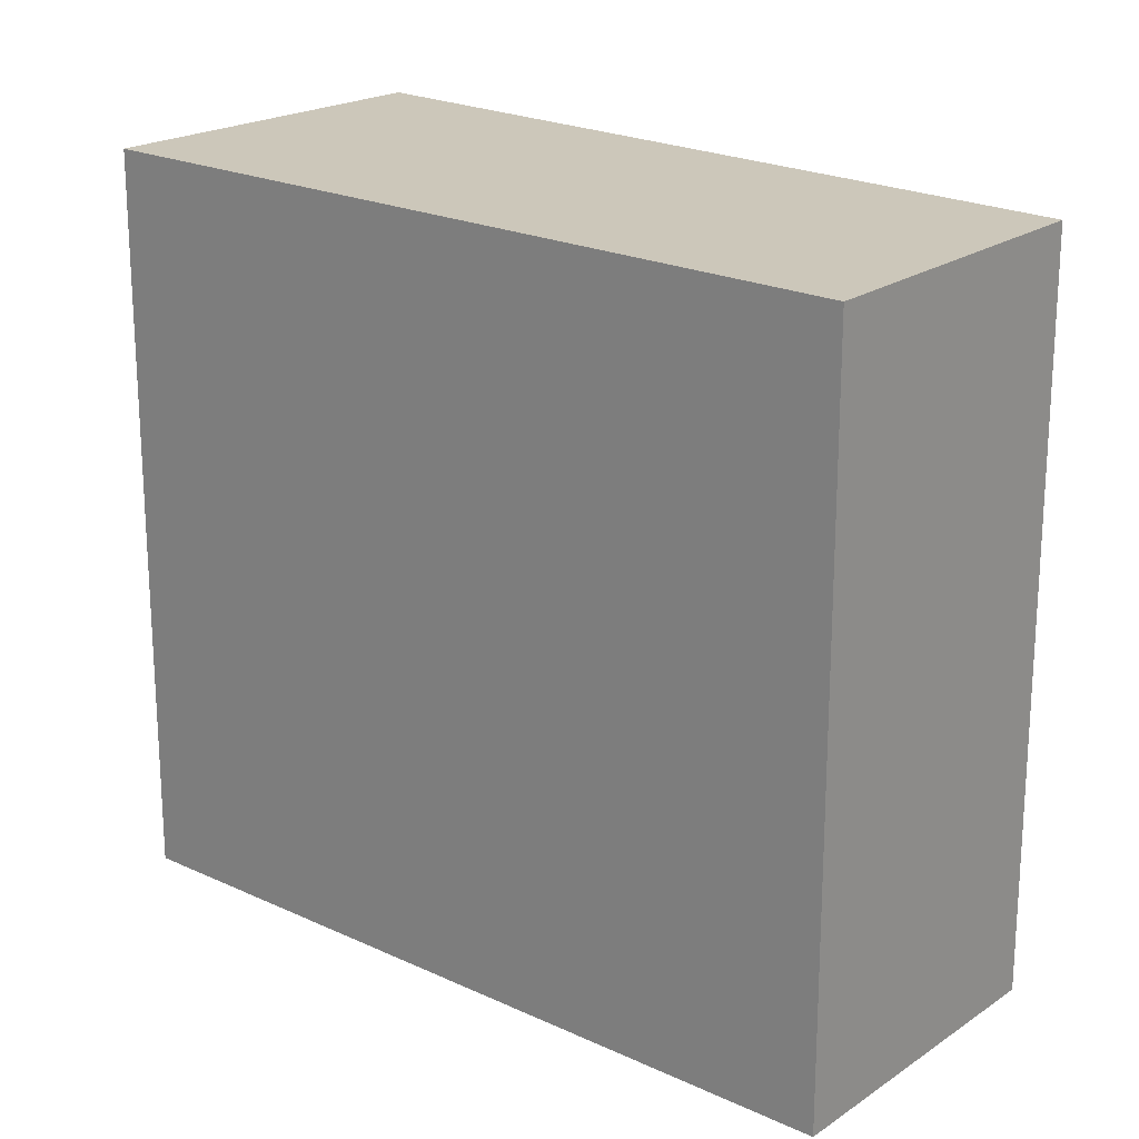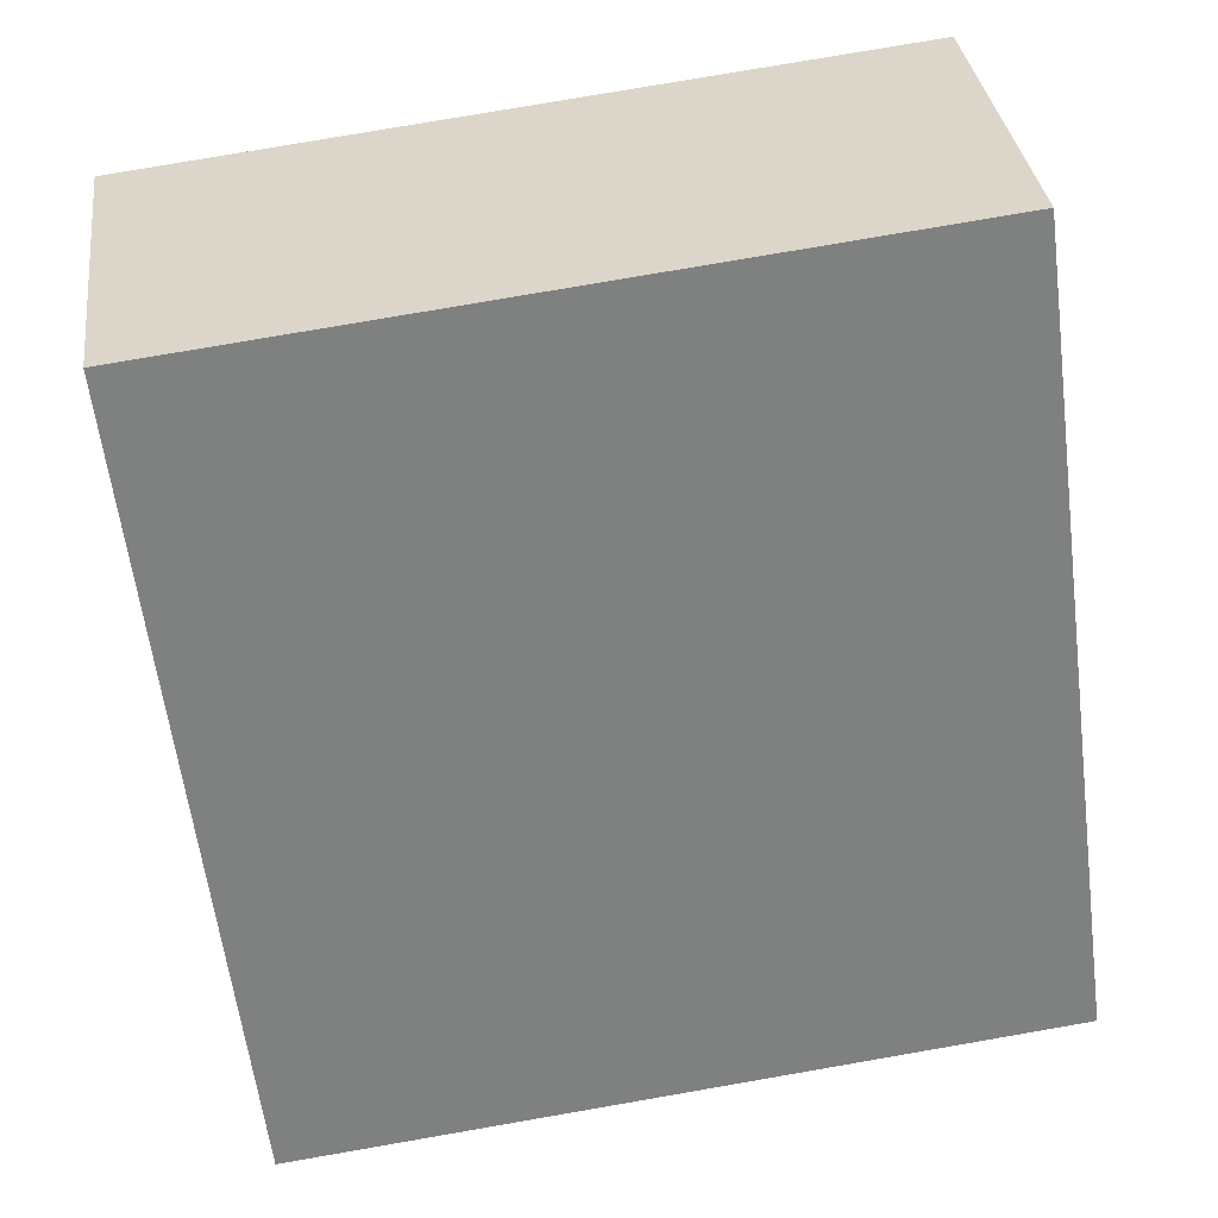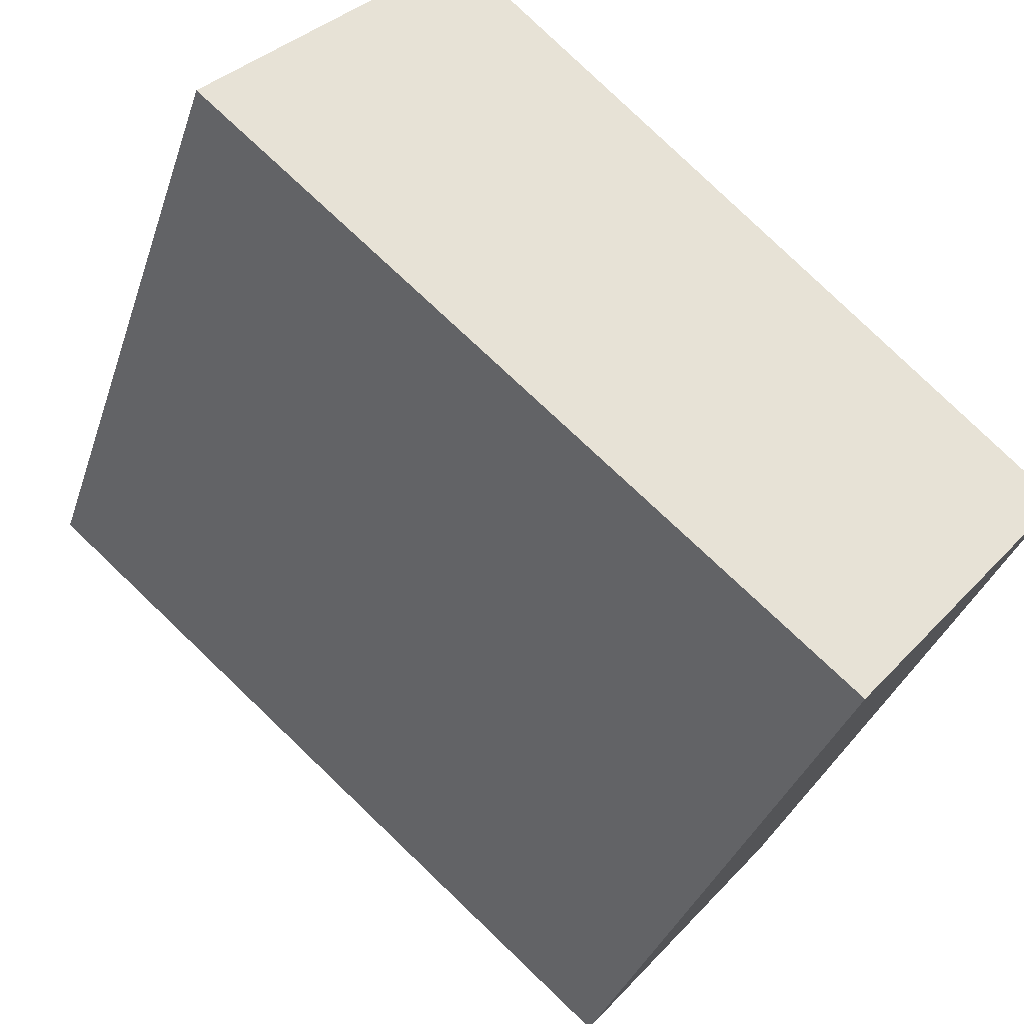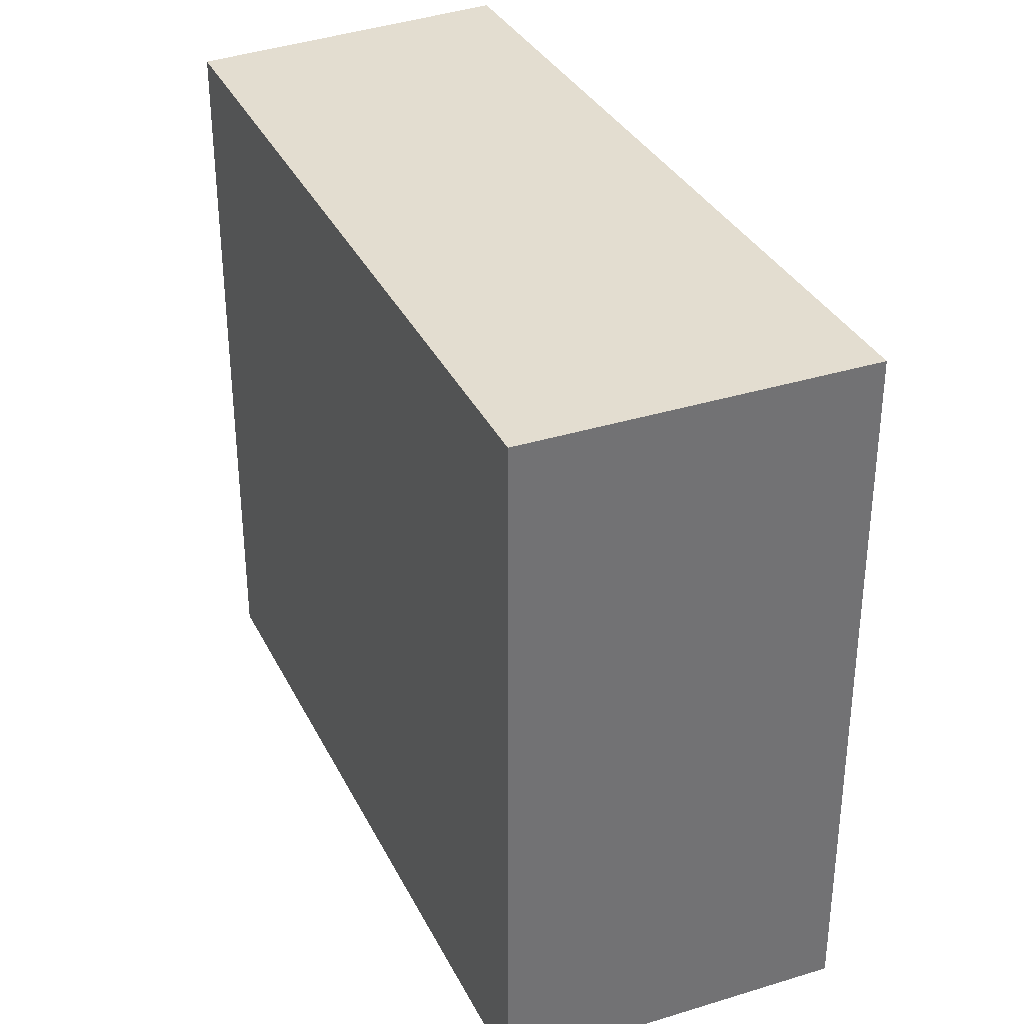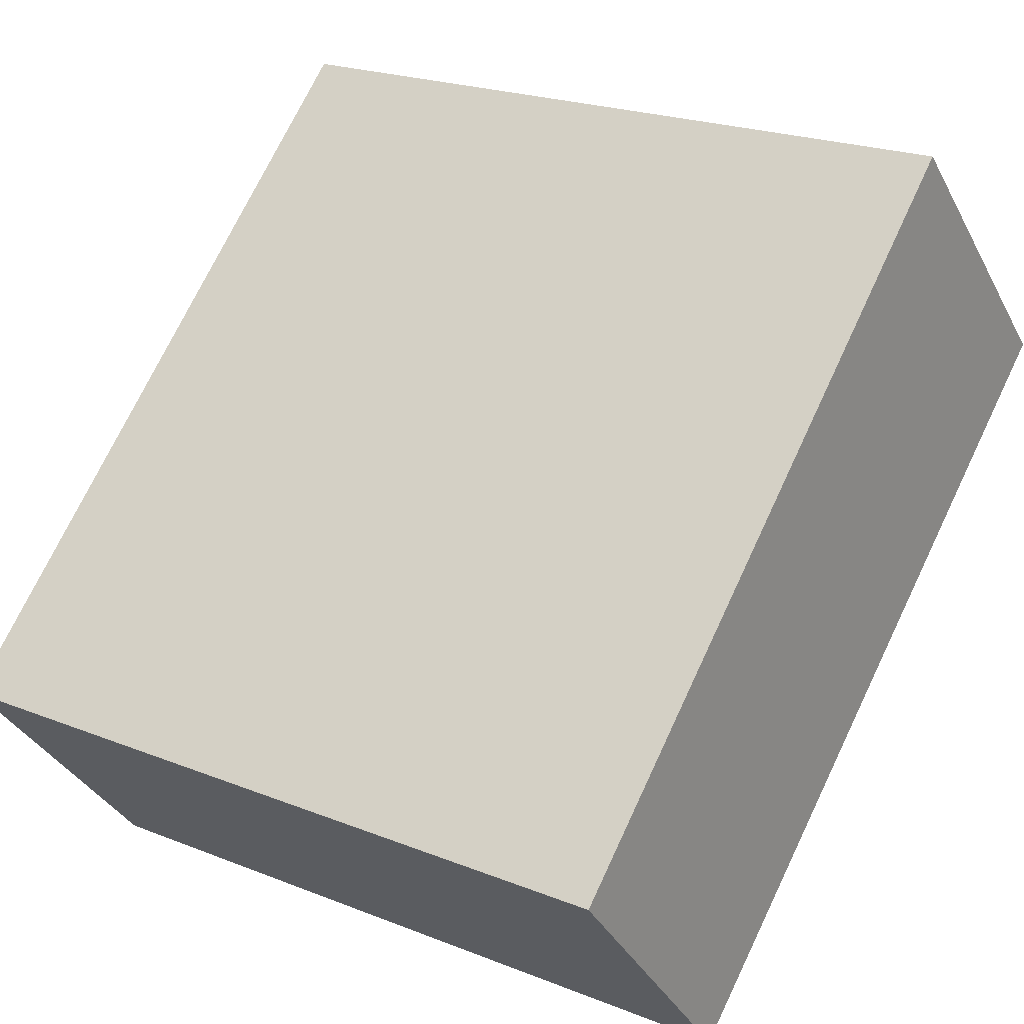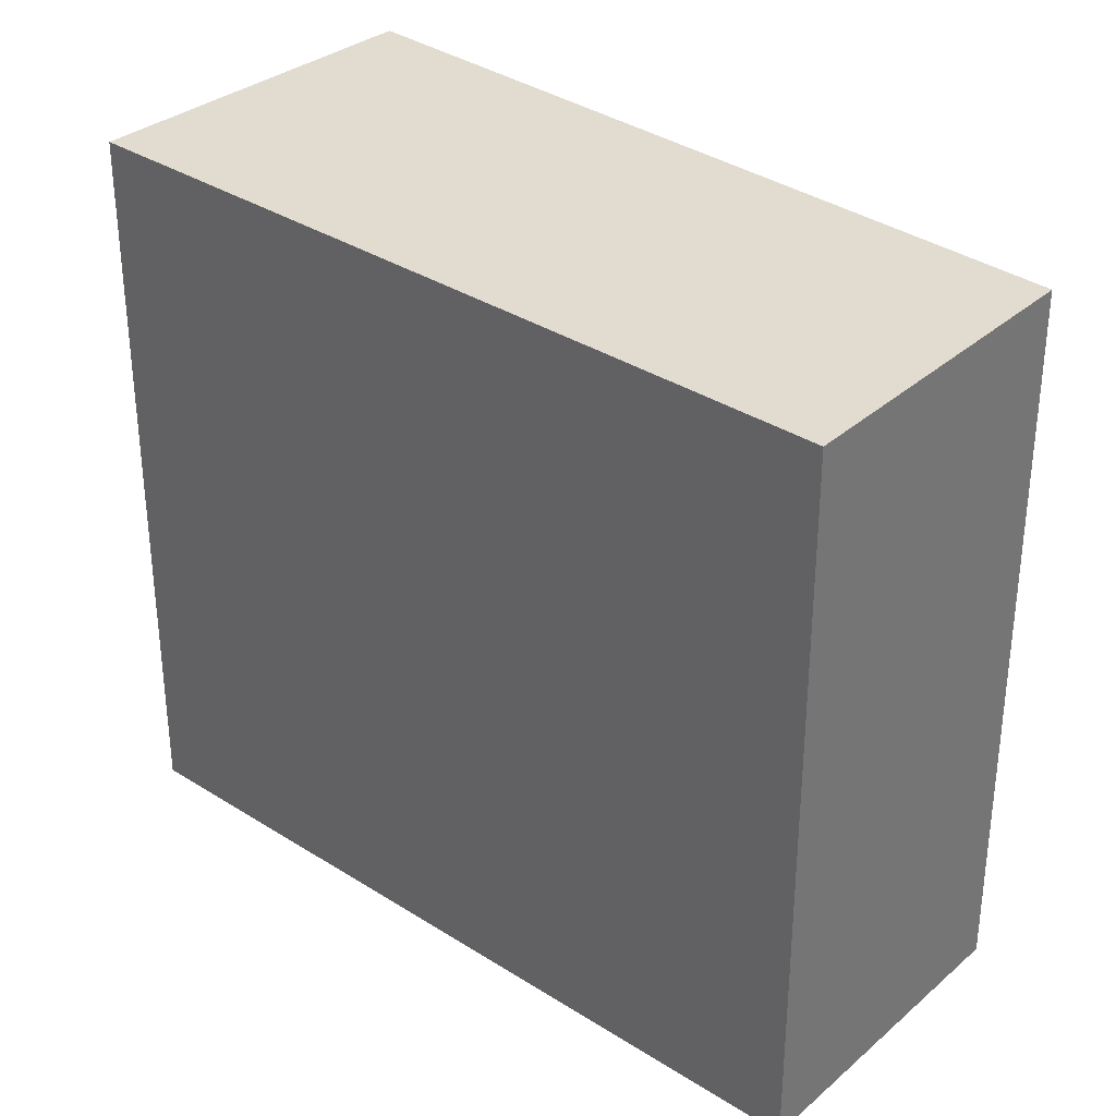
<metadata>
{"format":"obj","ext":"obj","renderer":"f3d","projection":"perspective","resolution":1024,"background":"white","views":[{"elev":21.3,"azim":178.8,"up":"+Y"},{"elev":78.0,"azim":-99.8,"up":"+Z"},{"elev":-34.2,"azim":163.0,"up":"+Z"},{"elev":35.6,"azim":23.4,"up":"+Y"},{"elev":21.7,"azim":-54.9,"up":"+Z"},{"elev":34.3,"azim":179.7,"up":"+Y"}]}
</metadata>
<code>
v  0 3.462 2.12e-16
v  3.865 3.462 1.341
v  0.995 3.462 -1.155
v  2.71 3.462 2.52
v  3.865 -8.211e-17 1.341
v  0.995 7.072e-17 -1.155
v  0 0 0
v  2.71 -1.543e-16 2.52
g defaultobject
f 1 2 3
f 2 1 4
f 5 3 2
f 3 5 6
f 6 1 3
f 1 6 7
f 7 4 1
f 4 7 8
f 8 2 4
f 2 8 5
f 8 6 5
f 6 8 7

</code>
